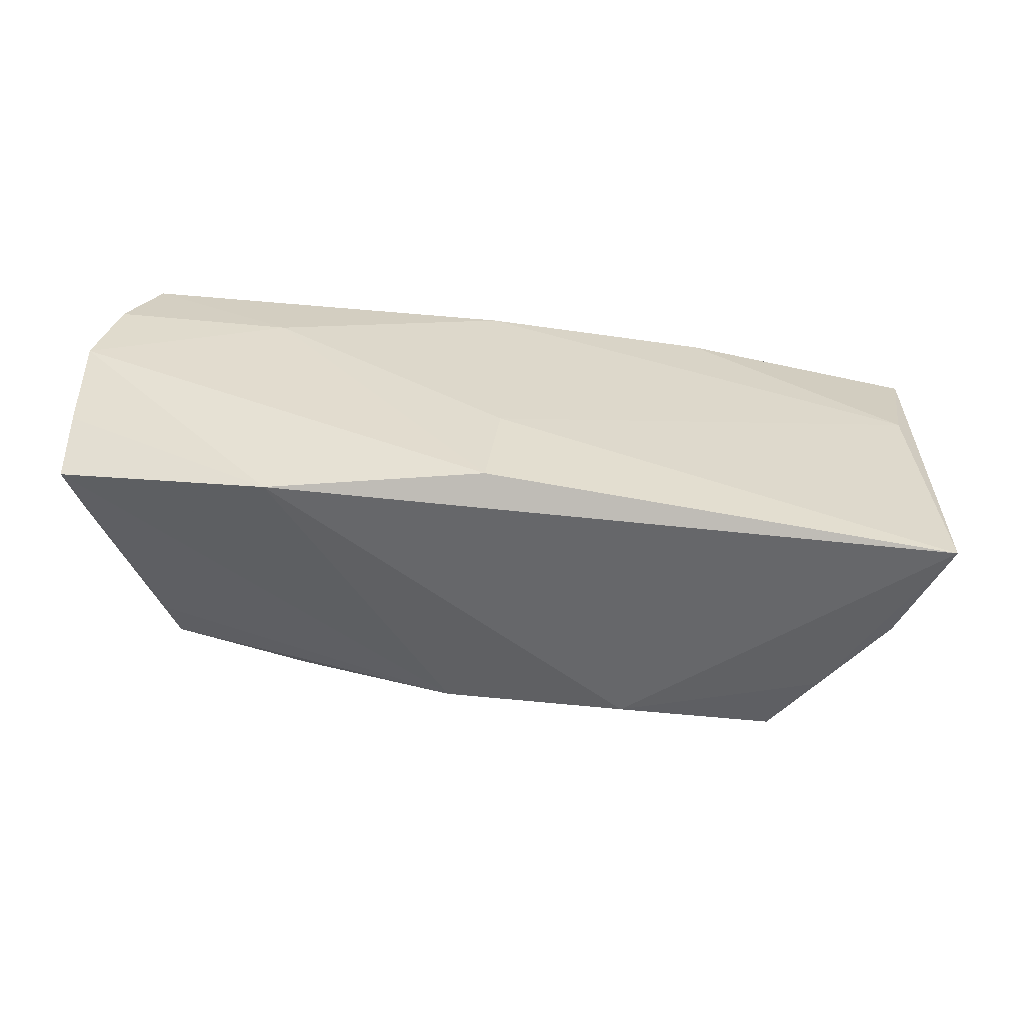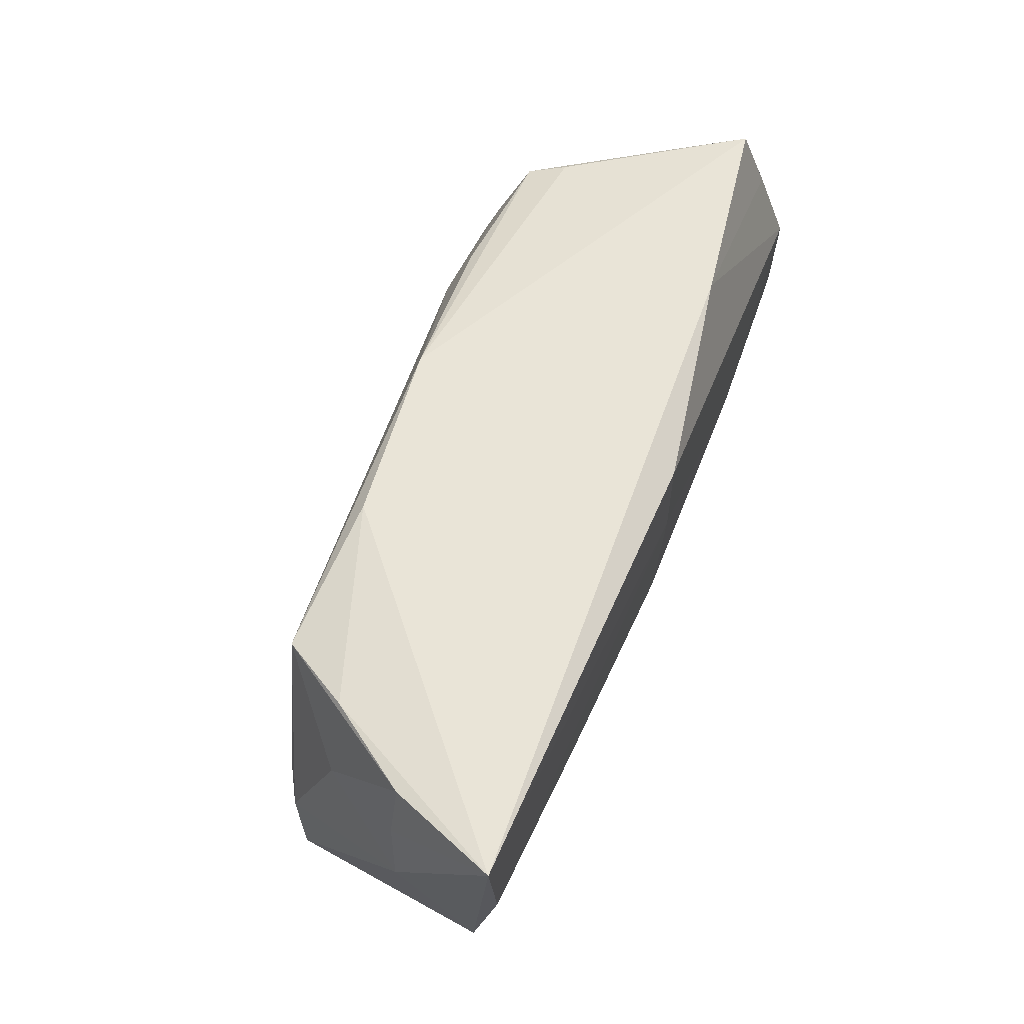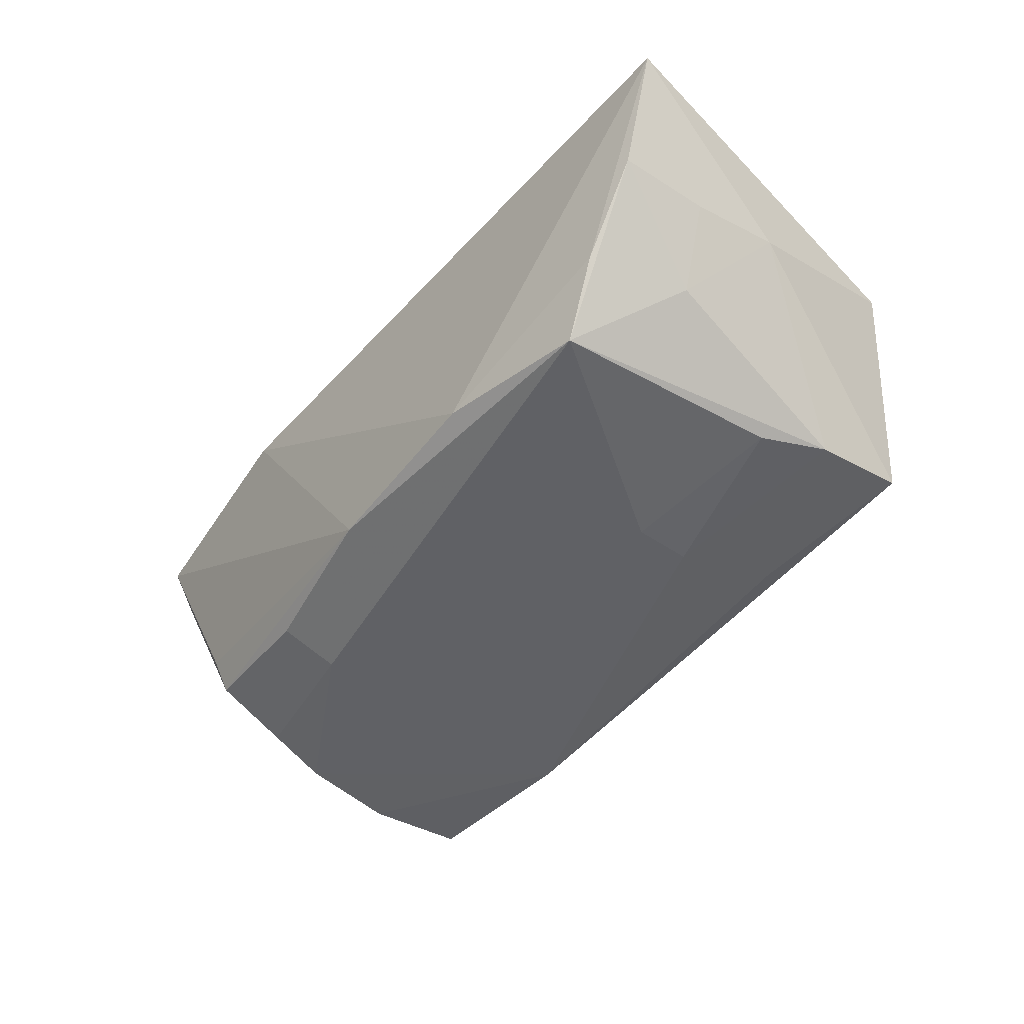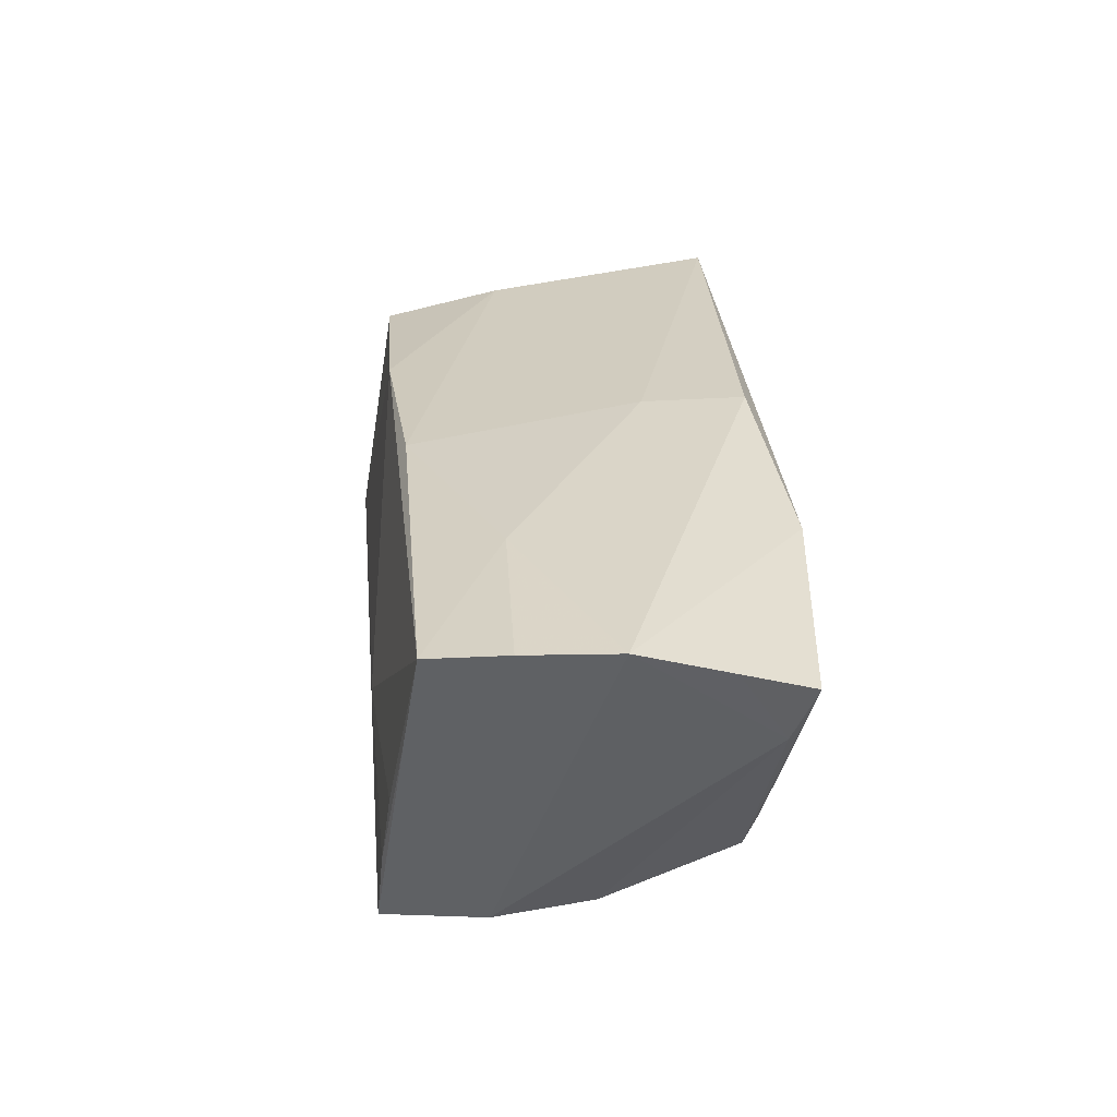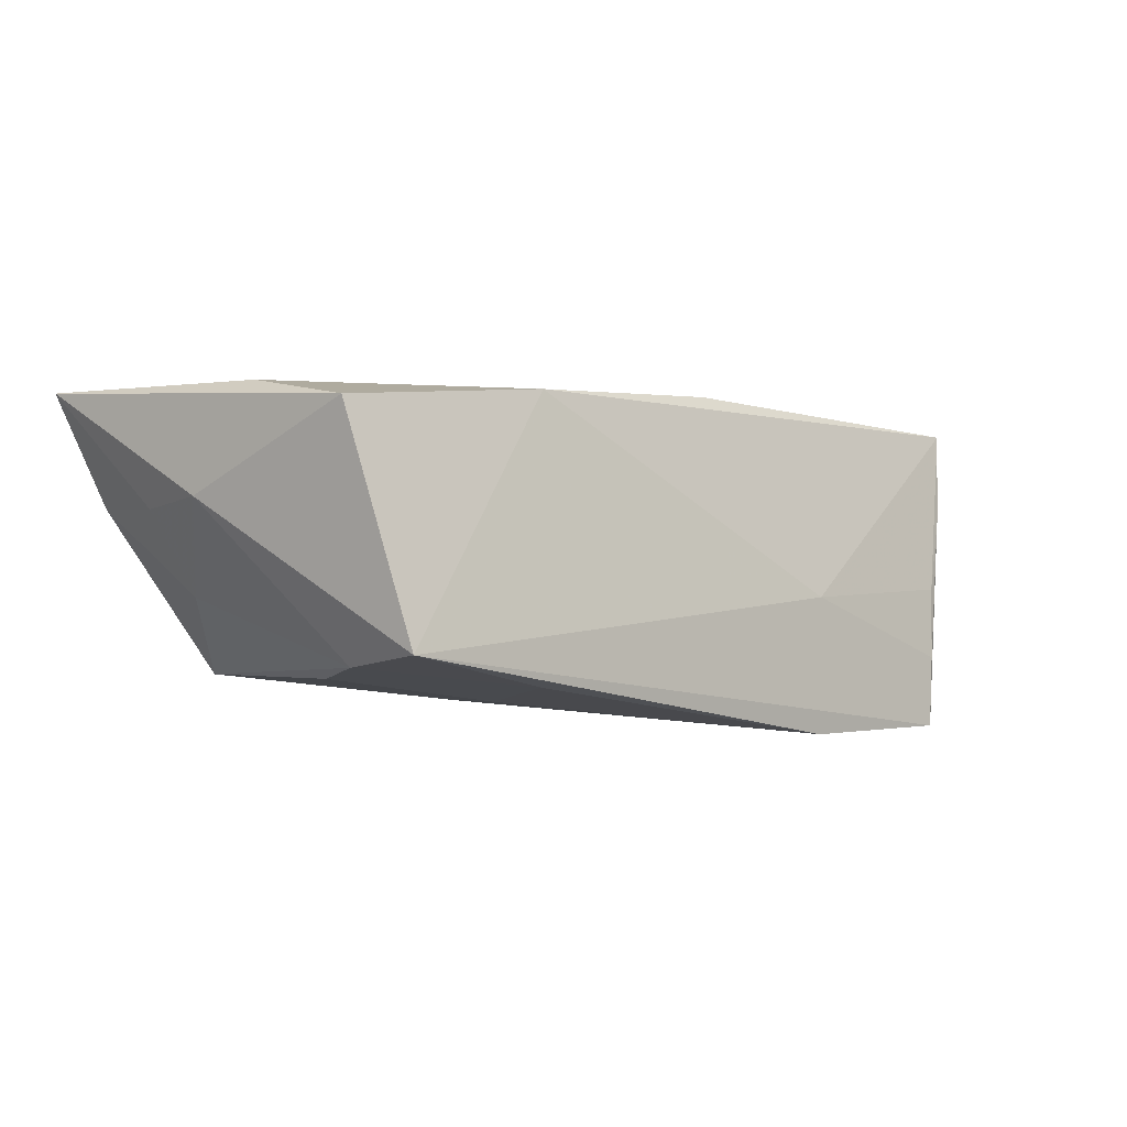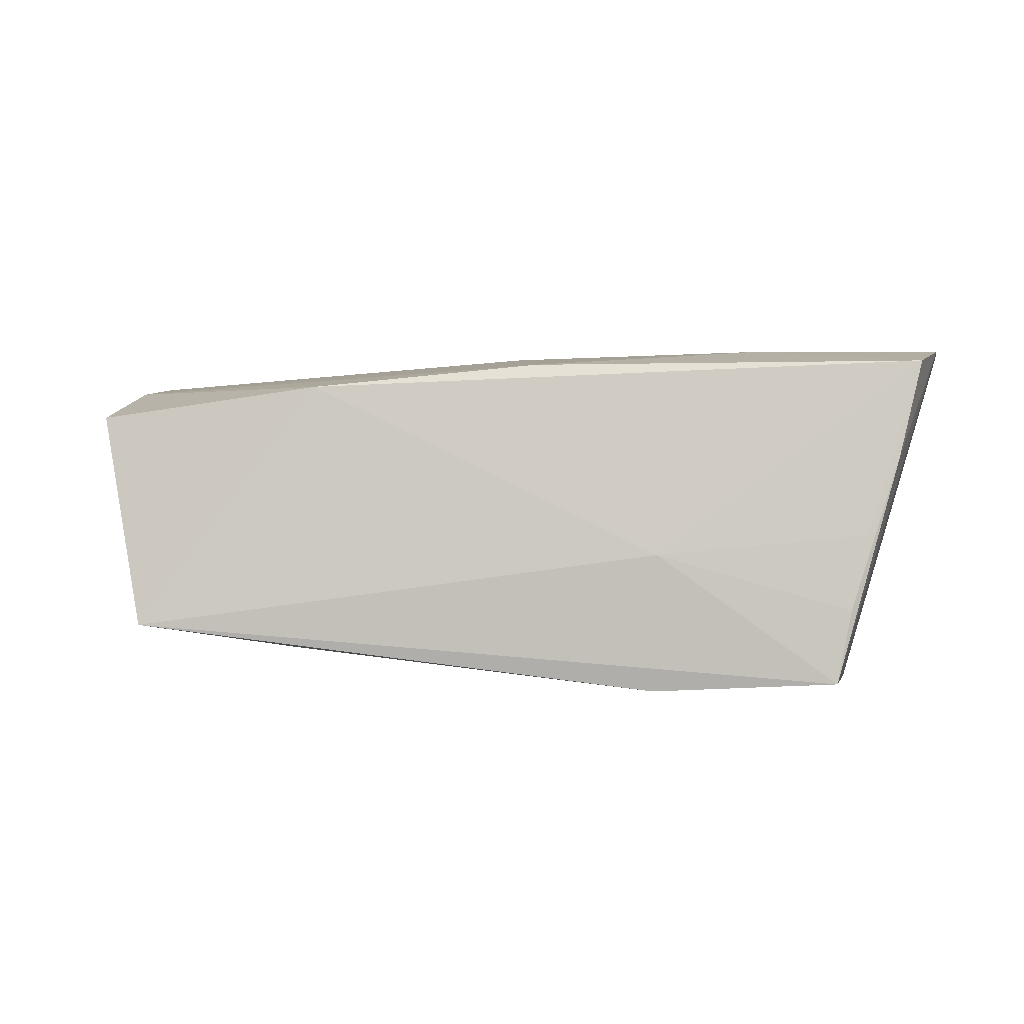
<metadata>
{"format":"obj","ext":"obj","renderer":"f3d","projection":"perspective","resolution":1024,"background":"white","views":[{"elev":34.6,"azim":-170.4,"up":"+Z"},{"elev":60.1,"azim":-70.3,"up":"+Y"},{"elev":-45.0,"azim":-129.0,"up":"+Z"},{"elev":29.3,"azim":85.5,"up":"+Z"},{"elev":-5.3,"azim":-43.6,"up":"+Z"},{"elev":2.0,"azim":8.3,"up":"+Z"}]}
</metadata>
<code>
v 0.04336 0.0006421 -0.02215
v -0.0236 -0.01159 -0.02009
v 0.02037 -0.02484 -0.02373
v 0.05685 -0.009411 0.02028
v -0.02054 0.02467 -0.01458
v 0.0455 -0.02405 -0.01308
v -0.06077 0.02564 0.01679
v 0.05154 -0.02097 0.006449
v -0.04998 0.01121 -0.007949
v 0.05646 0.01353 0.01665
v 0.02467 0.01905 -0.01706
v -0.02333 -0.004394 -0.01977
v 0.05521 0.02252 0.01352
v 0.04286 0.008042 -0.01922
v 0.00437 -0.01966 0.01847
v -0.04707 -0.01466 -0.01687
v 0.003367 0.02351 -0.01622
v 0.04329 0.01733 -0.01496
v 0.03289 -0.008921 0.0205
v -0.05392 -0.005742 0.01517
v 0.0444 0.01902 -0.009925
v -0.04784 -0.02643 -0.01594
v 0.04738 -0.02283 -0.003578
v -0.05664 0.00199 0.00262
v -0.04606 0.0235 -0.007486
v 0.05382 0.01969 0.006526
v -0.05535 0.01293 0.002165
v -0.04002 0.02187 -0.01635
v 0.04373 -0.02488 -0.02238
v -0.02723 -0.02382 -0.0188
v -0.05439 0.02408 0.003128
v -0.002039 0.02332 0.0205
v 0.02633 0.02564 0.01677
v 0.02084 -0.02493 -0.006175
v -0.001713 0.01007 0.02048
v 0.05779 0.002033 0.0205
v -0.05391 -0.02158 0.01159
v 0.05435 -0.01915 0.01874
v -0.04398 -0.006271 -0.01778
v 0.04481 -0.01203 -0.02285
v 0.02343 0.01195 -0.02025
v -0.02492 -0.02162 0.01565
f 22 3 29
f 24 37 7
f 22 37 24
f 7 37 20
f 20 35 7
f 7 5 25
f 25 5 28
f 40 29 3
f 3 1 40
f 35 20 15
f 7 35 32
f 28 5 17
f 30 3 22
f 30 2 3
f 3 2 12
f 28 12 39
f 39 12 2
f 22 24 16
f 24 9 16
f 16 39 2
f 16 9 28
f 28 39 16
f 16 30 22
f 2 30 16
f 7 25 31
f 31 25 28
f 28 9 31
f 26 40 1
f 26 1 18
f 18 13 26
f 13 10 26
f 26 10 36
f 36 40 26
f 4 8 29
f 4 40 36
f 29 40 4
f 42 20 37
f 42 15 20
f 42 37 22
f 33 10 13
f 7 32 33
f 36 10 33
f 33 32 36
f 33 5 7
f 13 17 33
f 33 17 5
f 21 13 18
f 18 17 21
f 21 17 13
f 11 17 18
f 28 17 41
f 41 12 28
f 17 11 41
f 41 1 3
f 3 12 41
f 27 9 24
f 27 31 9
f 27 24 7
f 7 31 27
f 15 42 38
f 8 4 38
f 38 23 8
f 35 15 19
f 19 4 36
f 15 38 19
f 19 38 4
f 36 32 19
f 19 32 35
f 29 8 6
f 8 23 6
f 18 1 14
f 14 11 18
f 1 41 14
f 14 41 11
f 34 38 42
f 34 42 22
f 23 38 34
f 34 6 23
f 22 29 34
f 29 6 34

</code>
